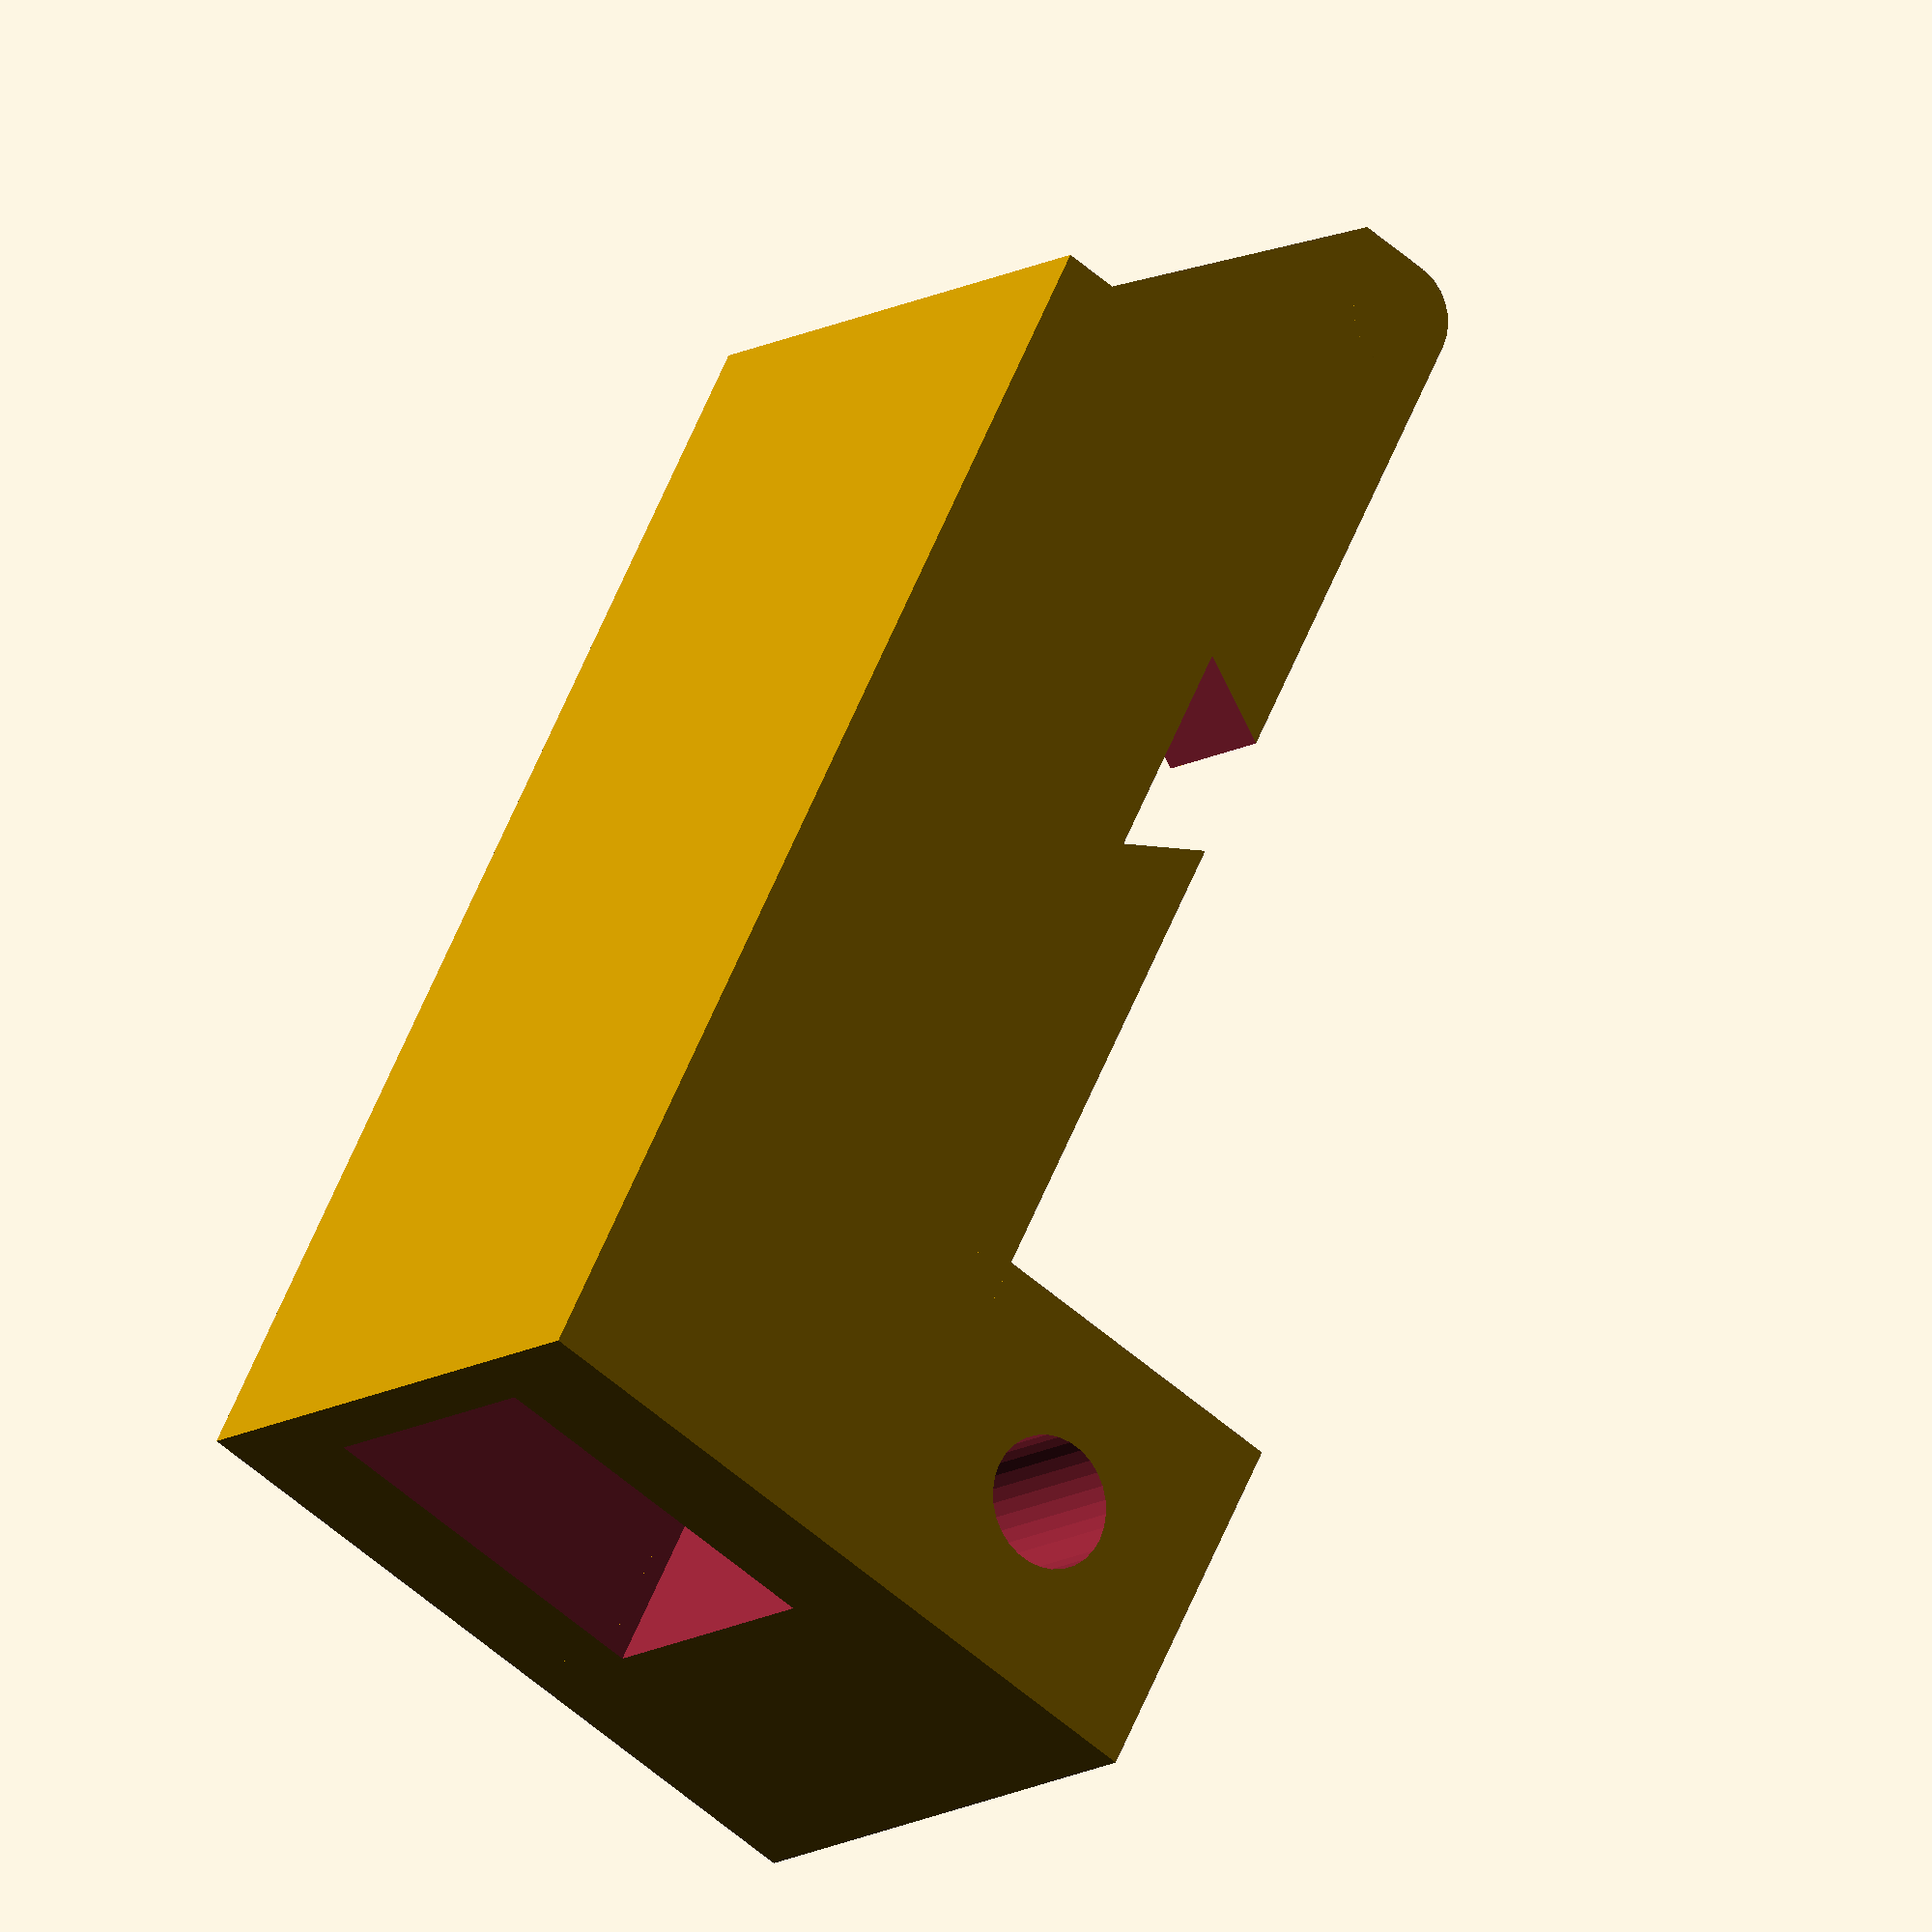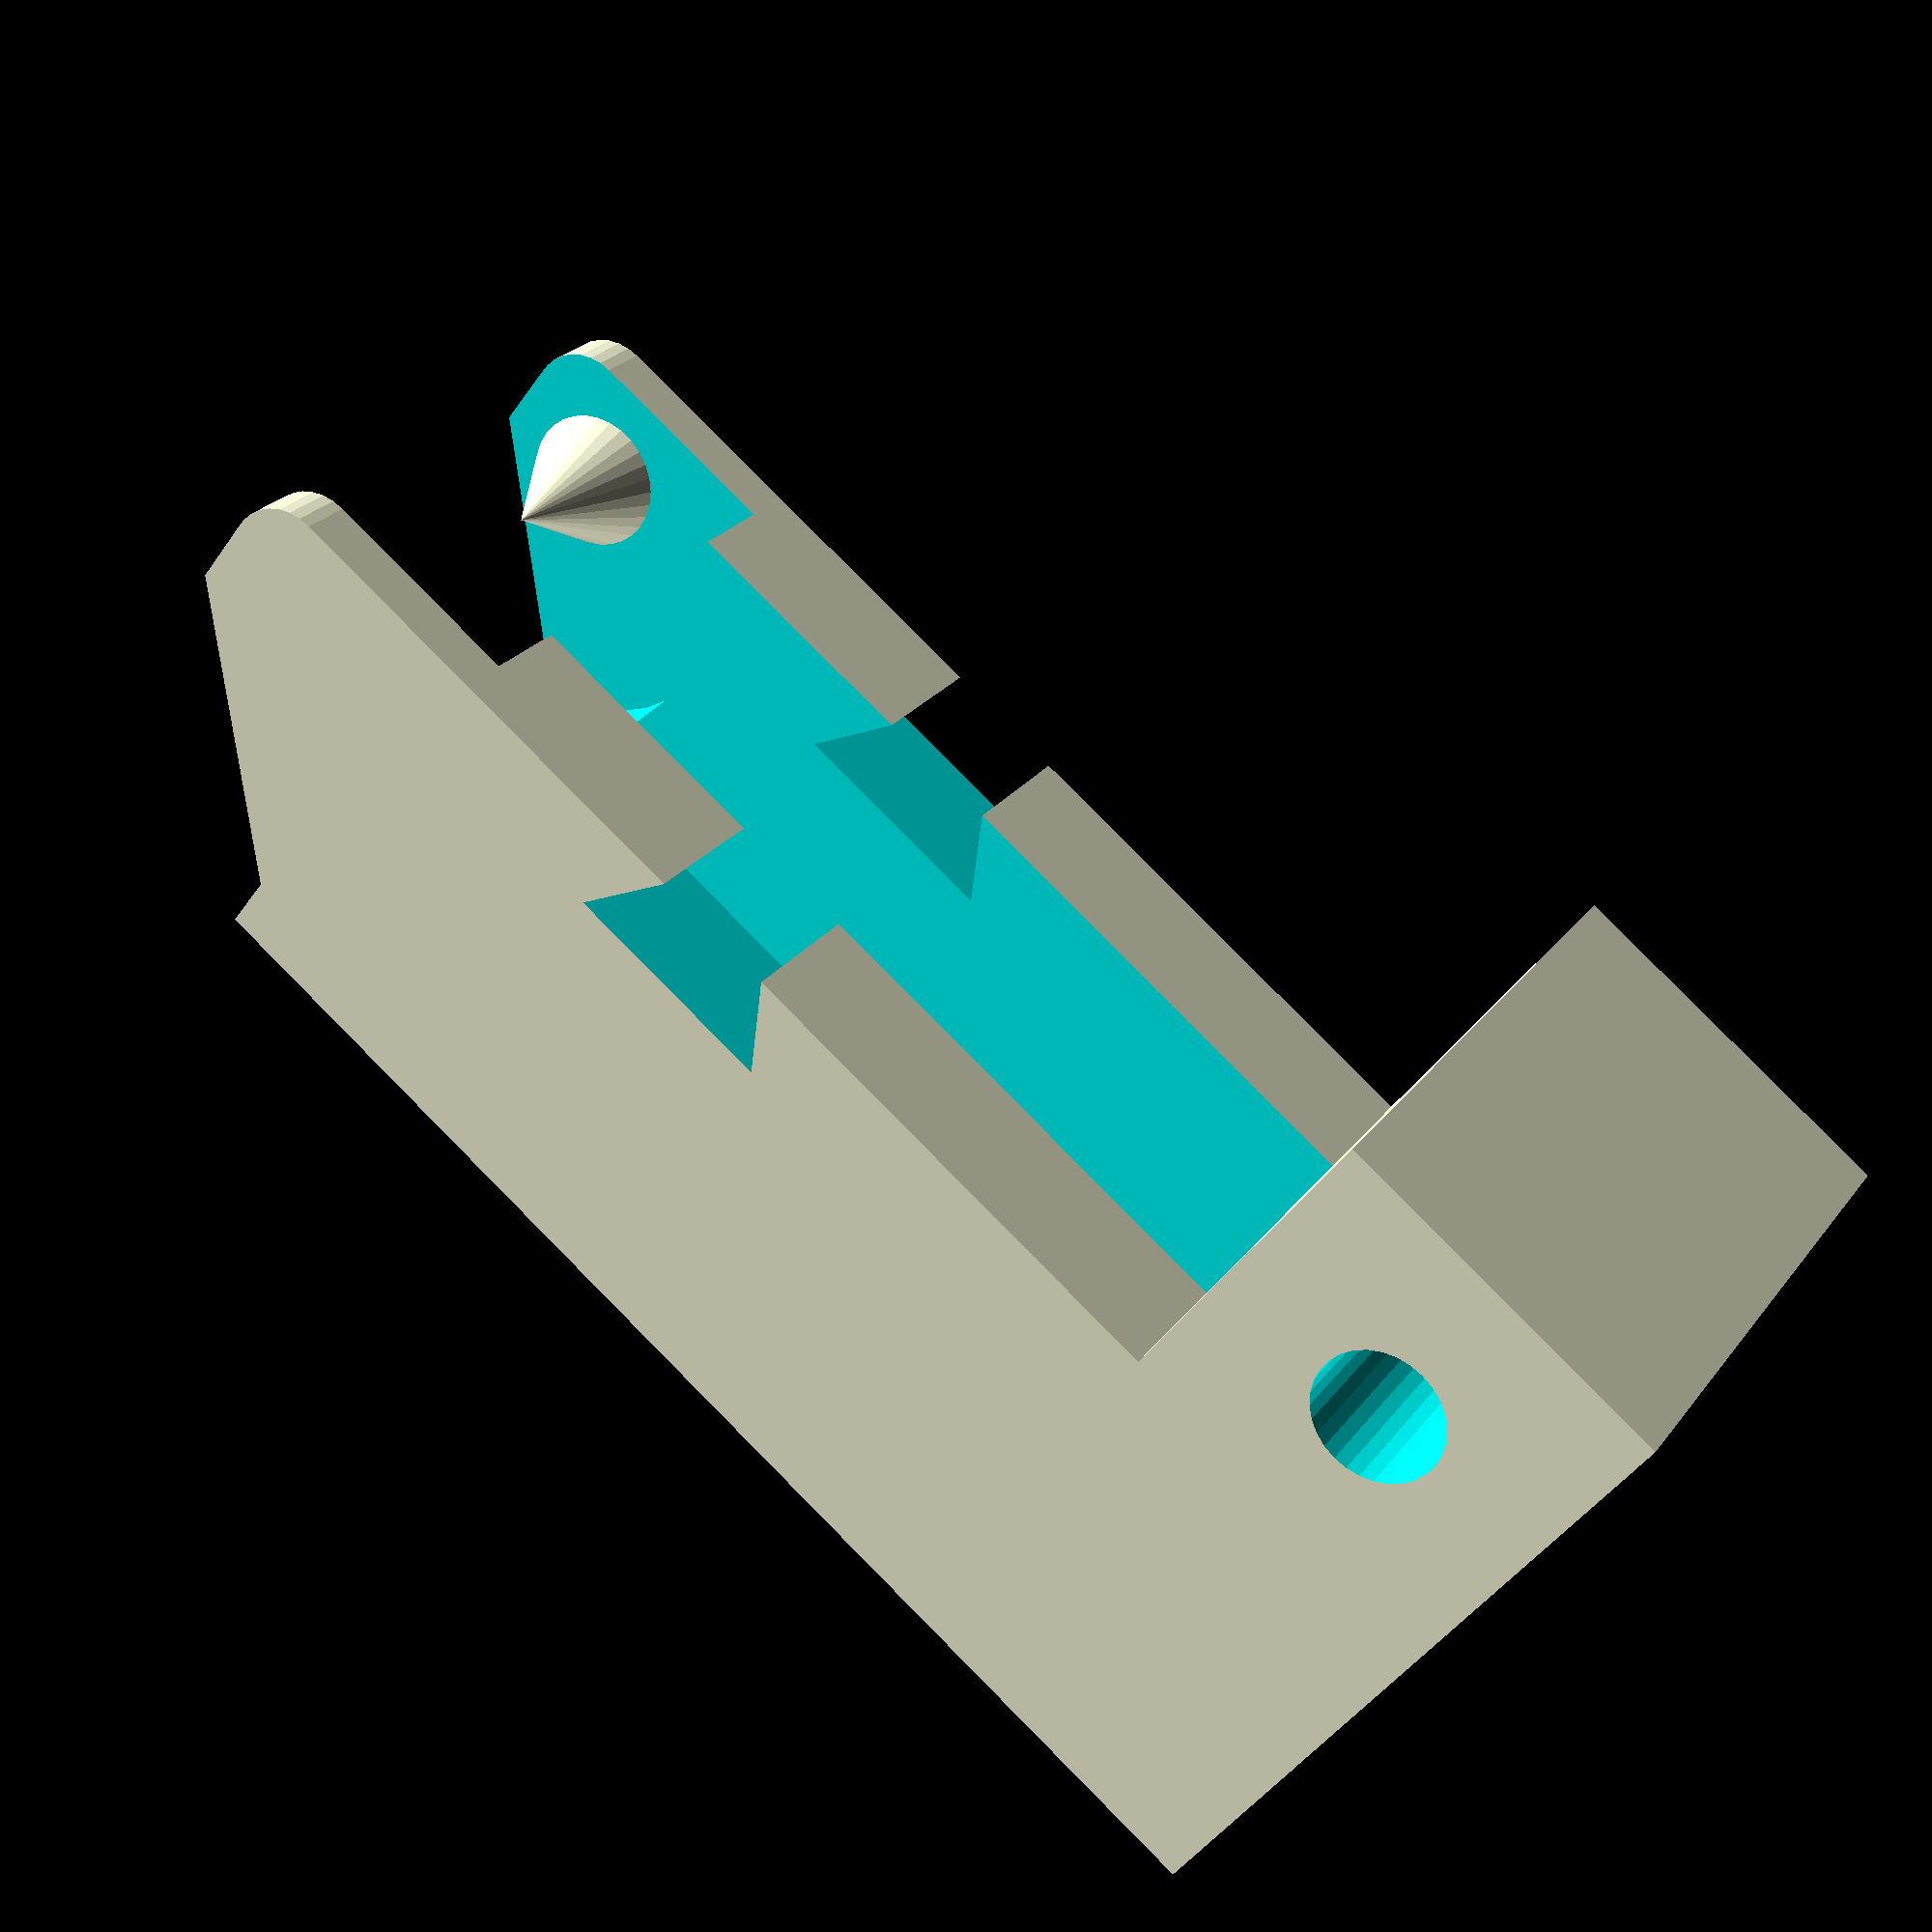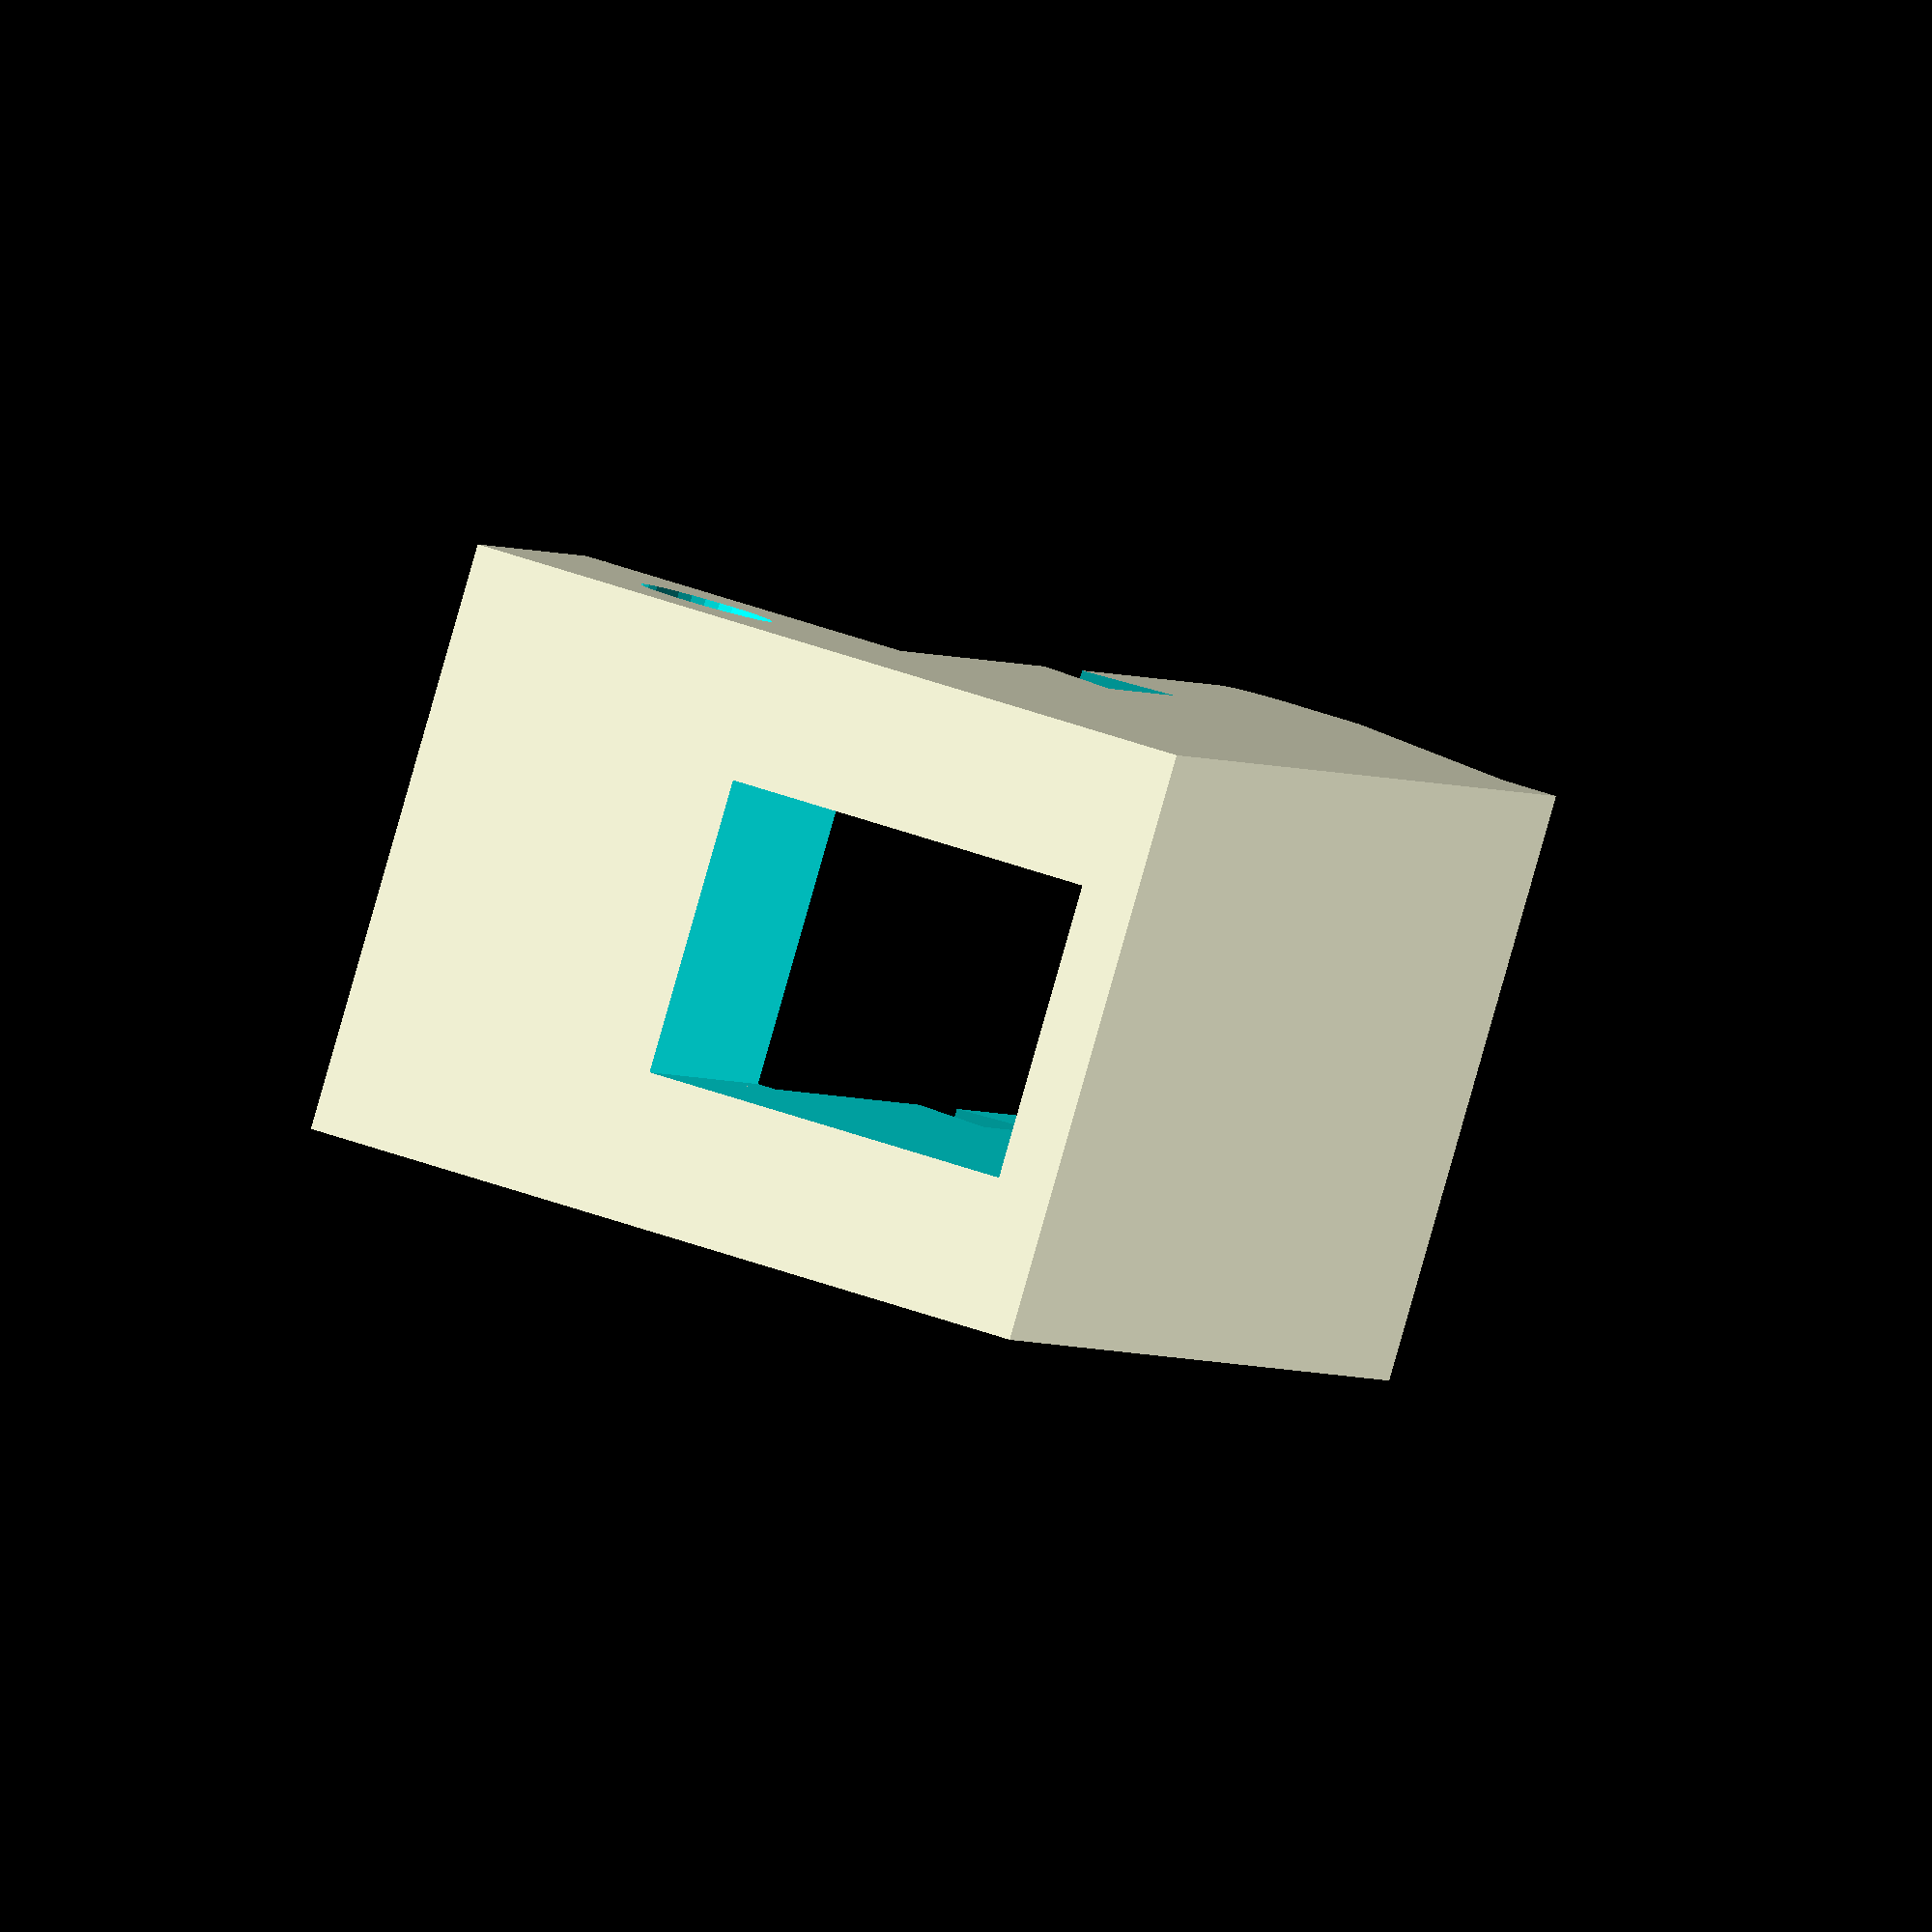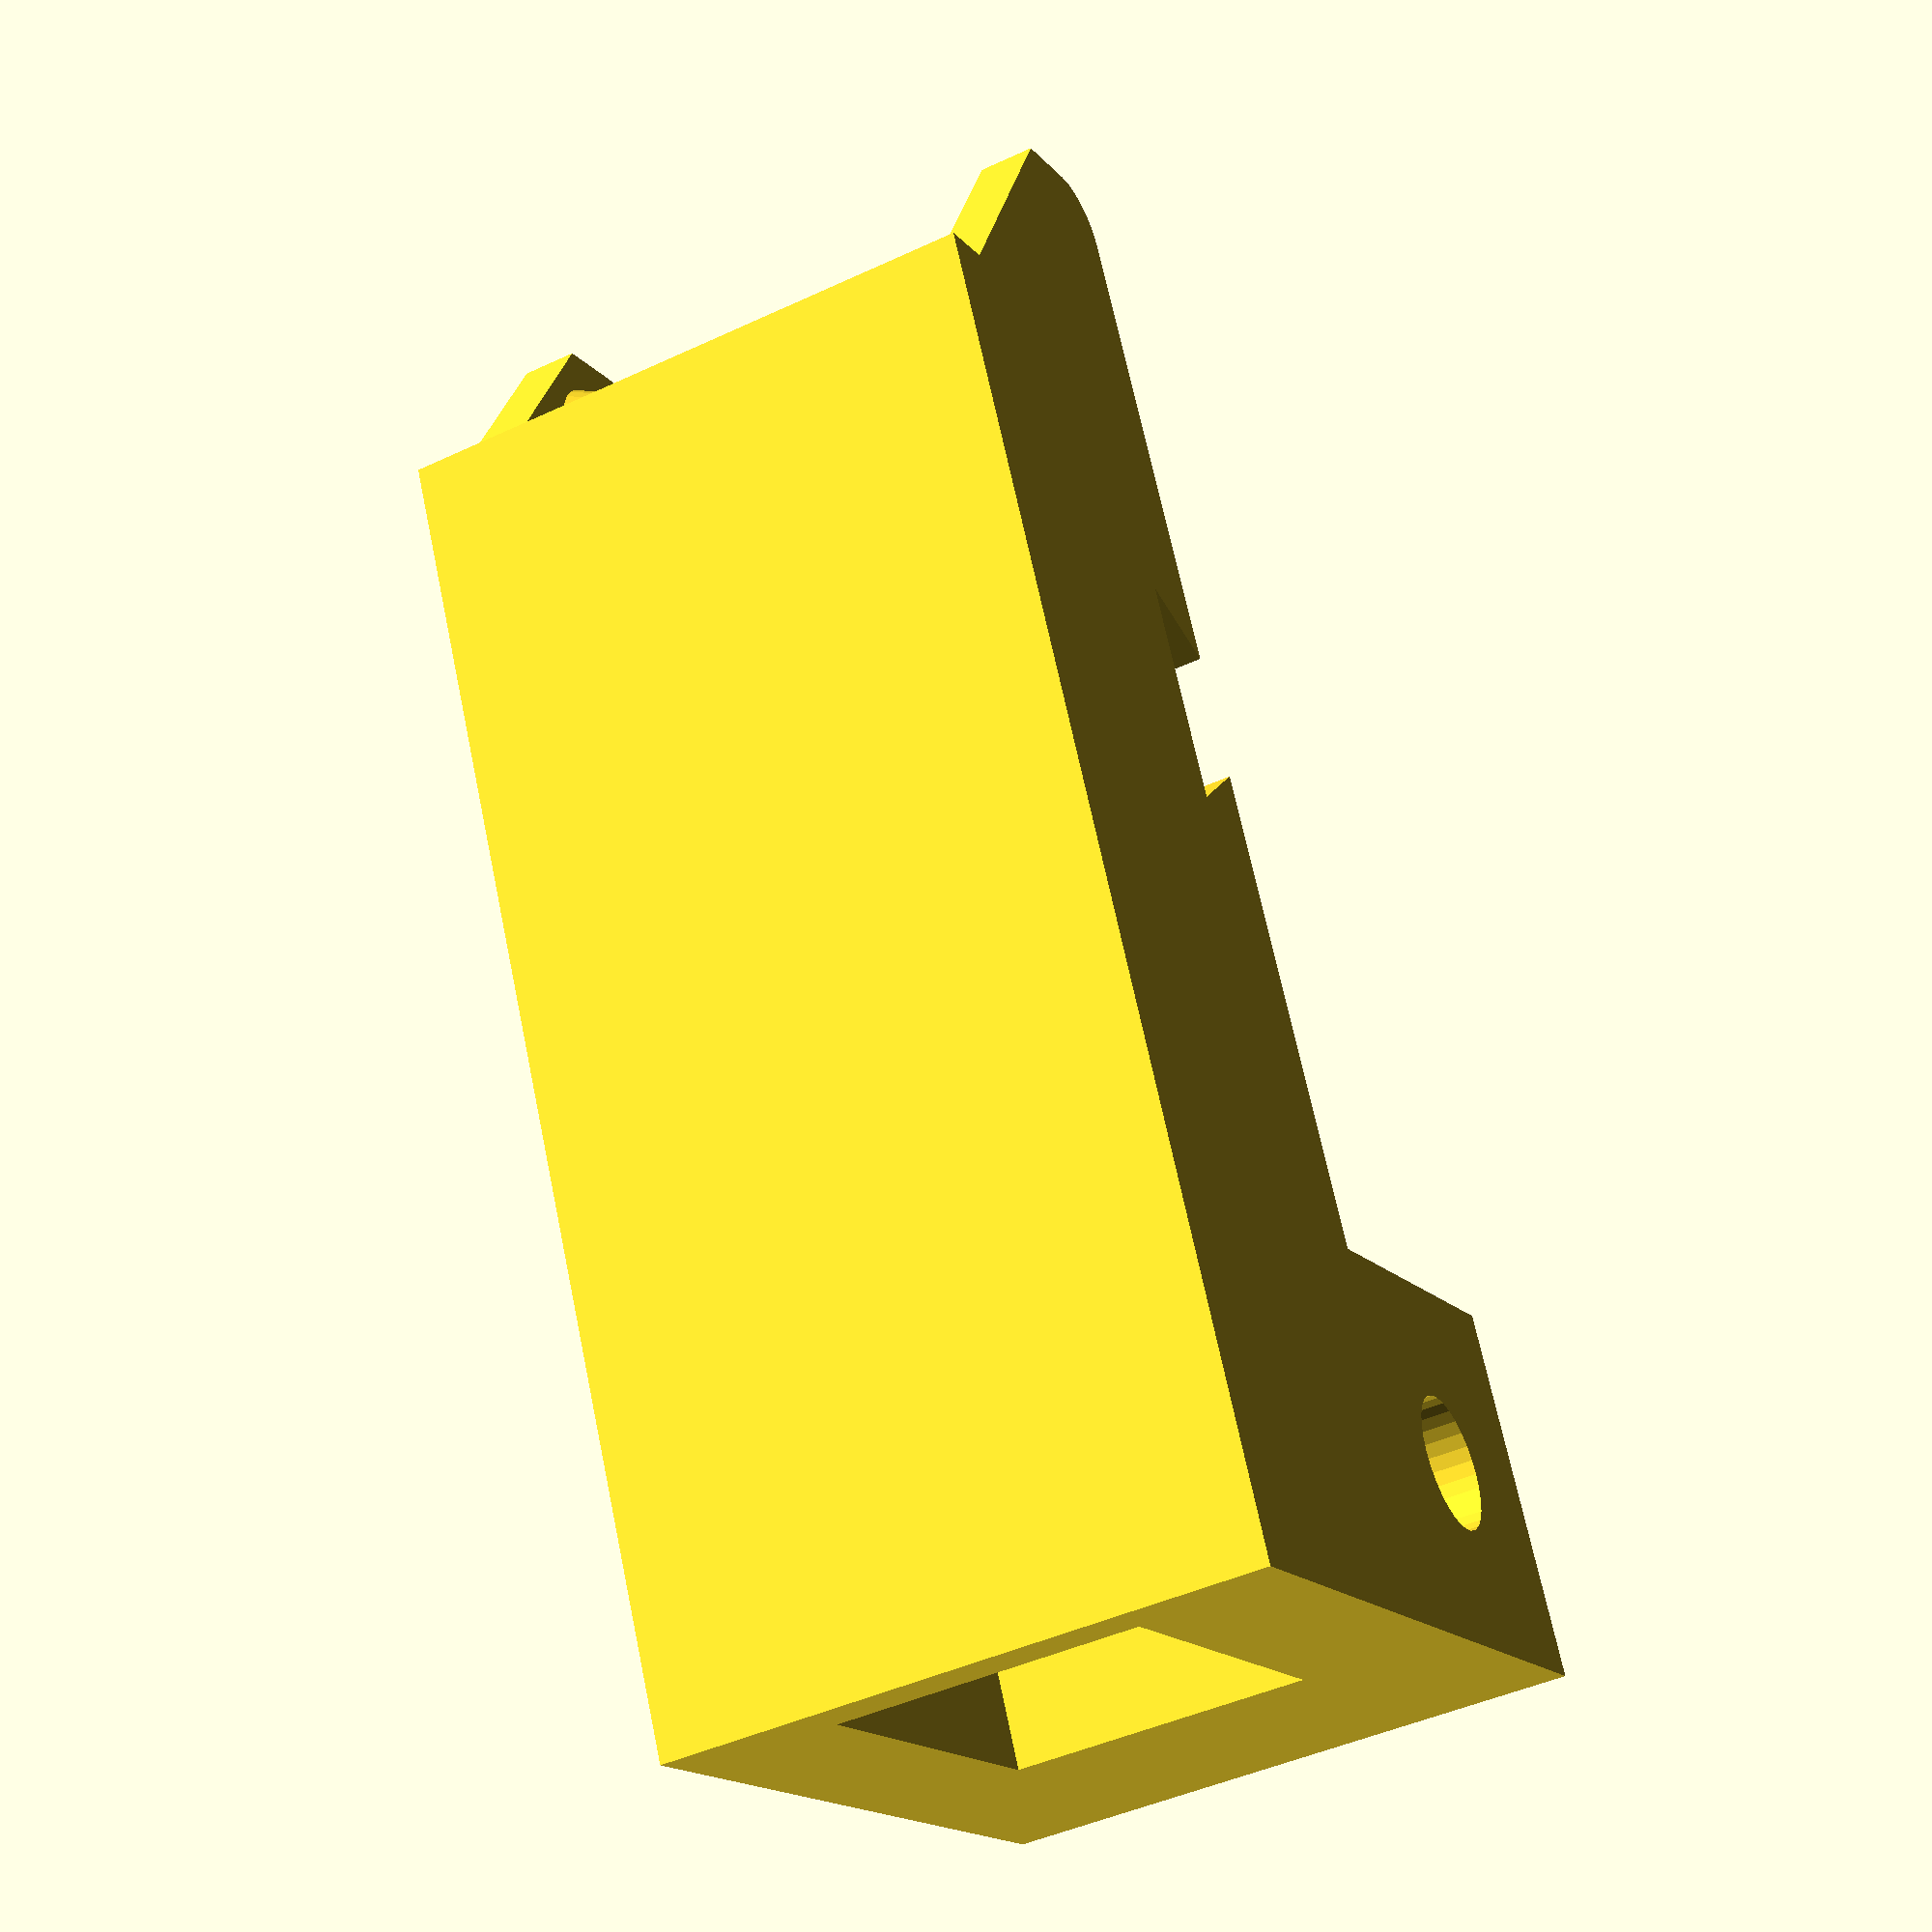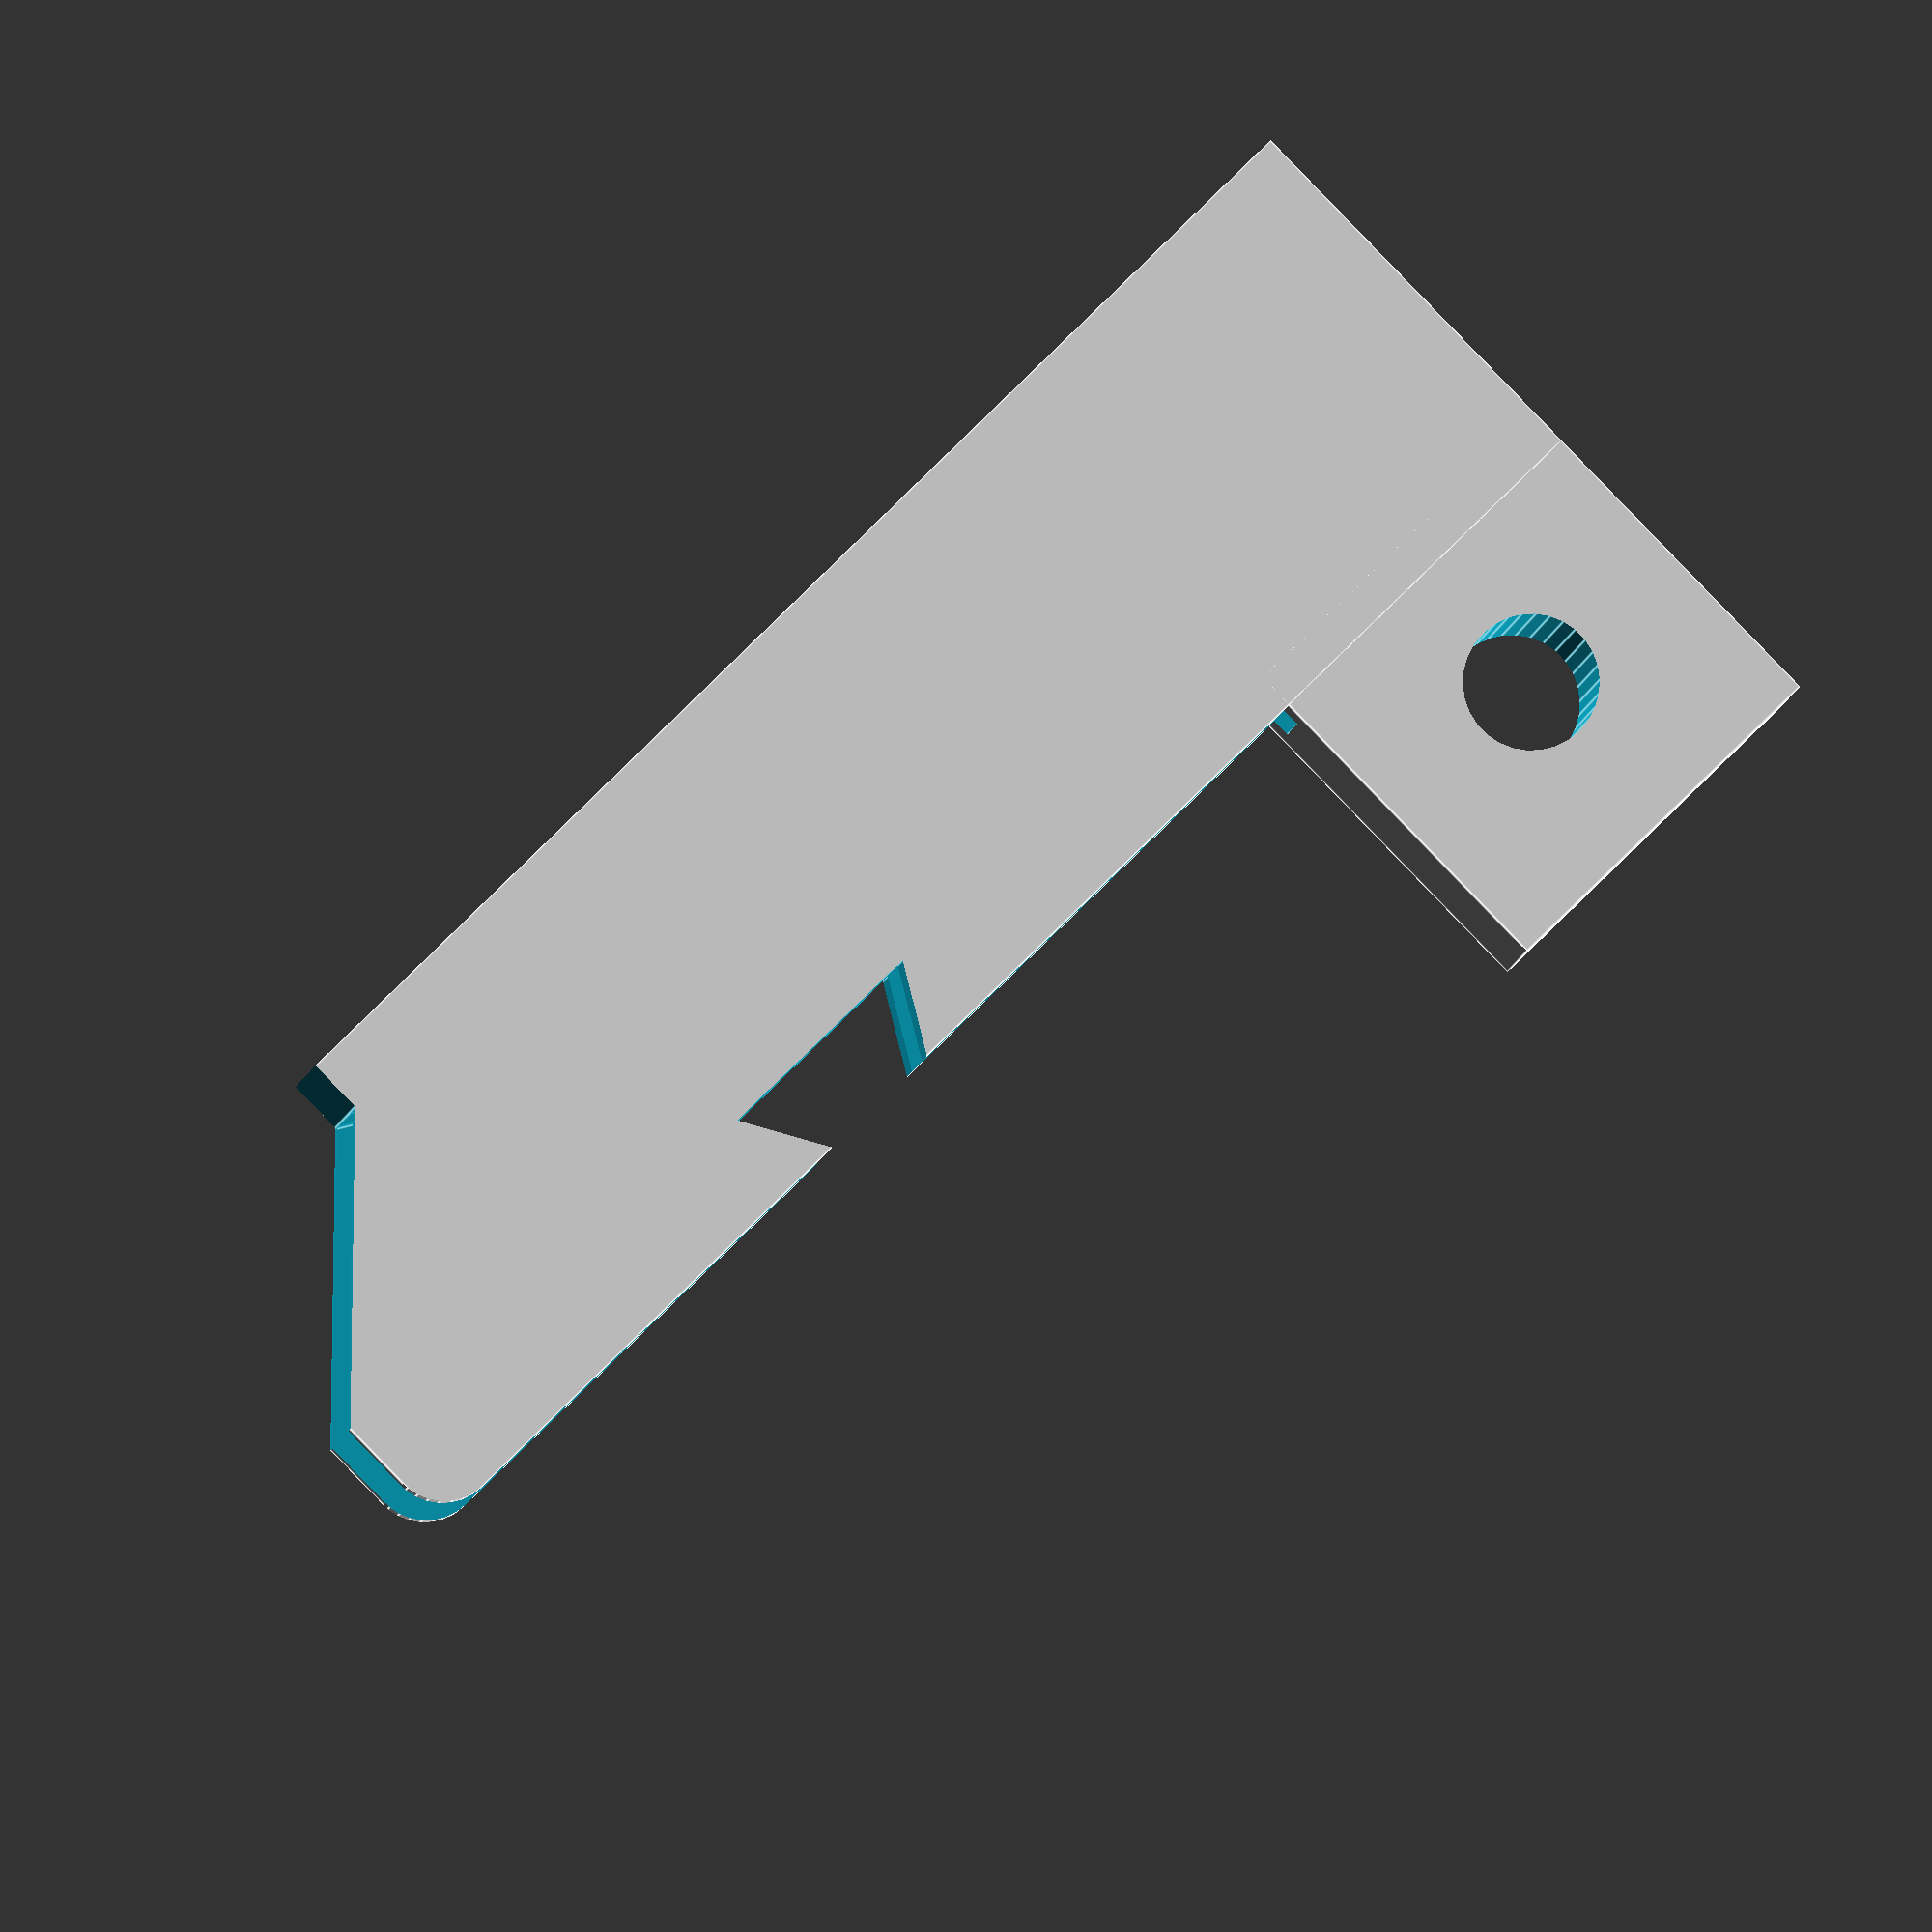
<openscad>

// In case you want to see the original for comparison purposes
module drag_chain_extruder_end_orig() {
    translate([-26,0,0]) {
        import_stl("EndCornerExtruder_optional.stl");
    }
}

module drag_chain_extruder_end() {
    translate([0,-8,0]) {
        difference () {
            union() {
                translate([-6,0,0]) cube([41,16,11]);
                // Tab
                translate([25,0,10]) cube([10,16,10]);
                //translate([-4.5, 16, 9.5]) rotate([90,-90,0]) cylinder(r=1.5, h=16, $fn=30);
            }
            union() {
                translate([-1, 4, 1.5]) cube([37,8,10]);
                translate([10, 25, 10.5]) rotate([90,-90,0]) cylinder(r=3.5, h=38, $fn=3);
                translate([-4.5, 17, 9.5]) { // rounded tops
                    difference() {
                        translate([-3, -18, 0]) cube([3, 18, 3]);
                        translate([0,1,0]) rotate([90,-90,0]) cylinder(r=1.5, h=20, $fn=30);
                    }
                }
                // Space around pivots
                translate([-3, 14.5, 6.75]) rotate([90,-90,0]) cylinder(r=6, h=13, $fn=30);

                translate([-7,-1,-1]) cube([7,19,2.5]);
                translate([0,-1,1.5]) rotate([0,-135,0]) cube([10,19,10]);

                // Tab
                translate([30, 25, 15]) rotate([90,-90,0]) cylinder(r=1.8, h=38, $fn=30);
            }
        }
        translate([-3,10.75, 8]) rotate([-90,0,0]) cylinder(r1=0, r2=2, h=4, $fn=30);
        translate([-3,5.25, 8]) rotate([90,0,0]) cylinder(r1=0, r2=2, h=4, $fn=30);
    }
}
//drag_chain_extruder_end_orig();
translate([-18,0,0]) 
  drag_chain_extruder_end();

</openscad>
<views>
elev=234.6 azim=235.6 roll=312.9 proj=o view=wireframe
elev=45.9 azim=33.2 roll=327.3 proj=p view=wireframe
elev=135.5 azim=136.1 roll=66.7 proj=o view=wireframe
elev=196.1 azim=283.1 roll=334.1 proj=p view=solid
elev=270.2 azim=2.6 roll=315.9 proj=o view=edges
</views>
